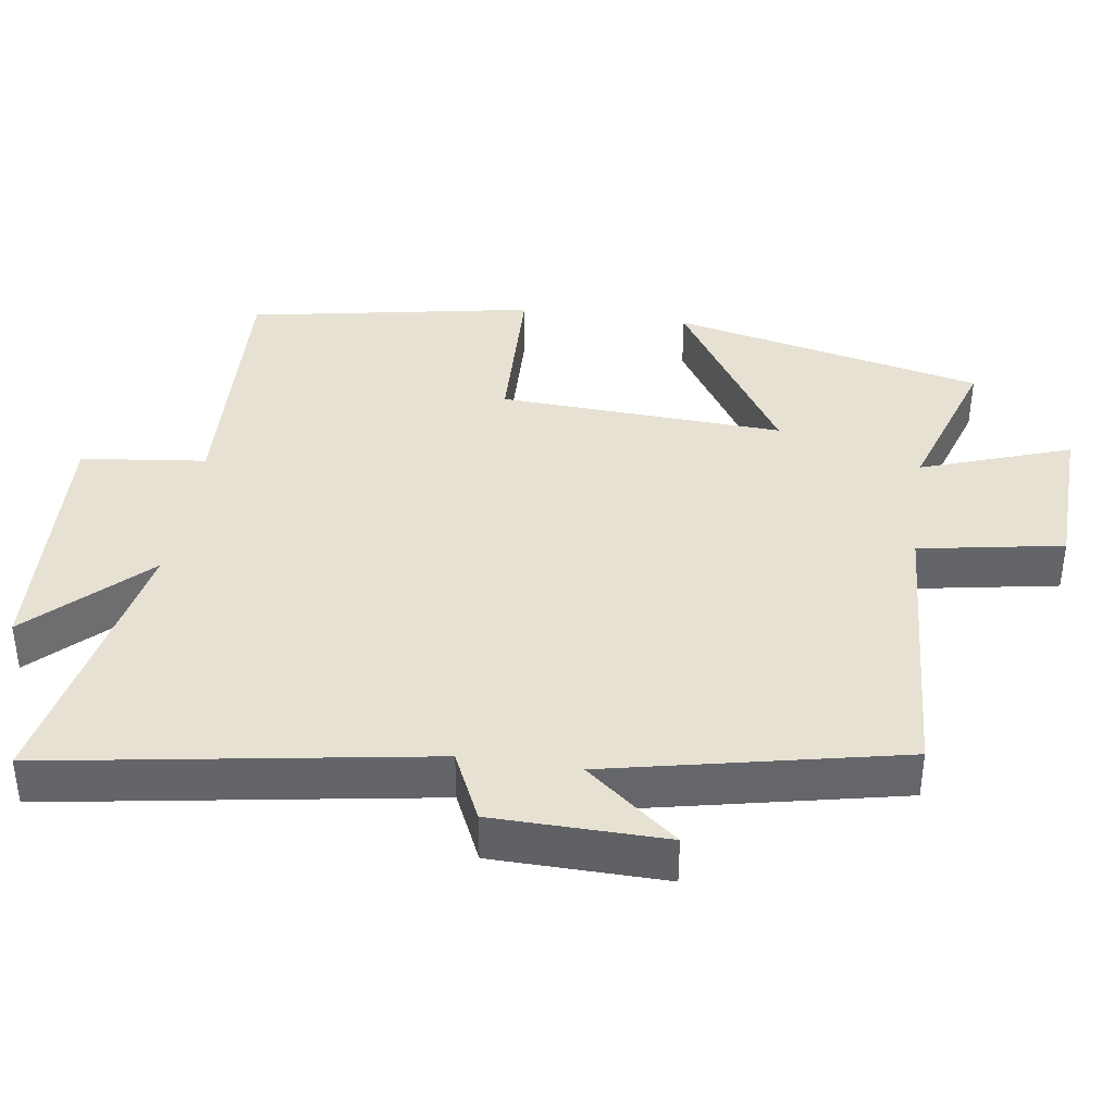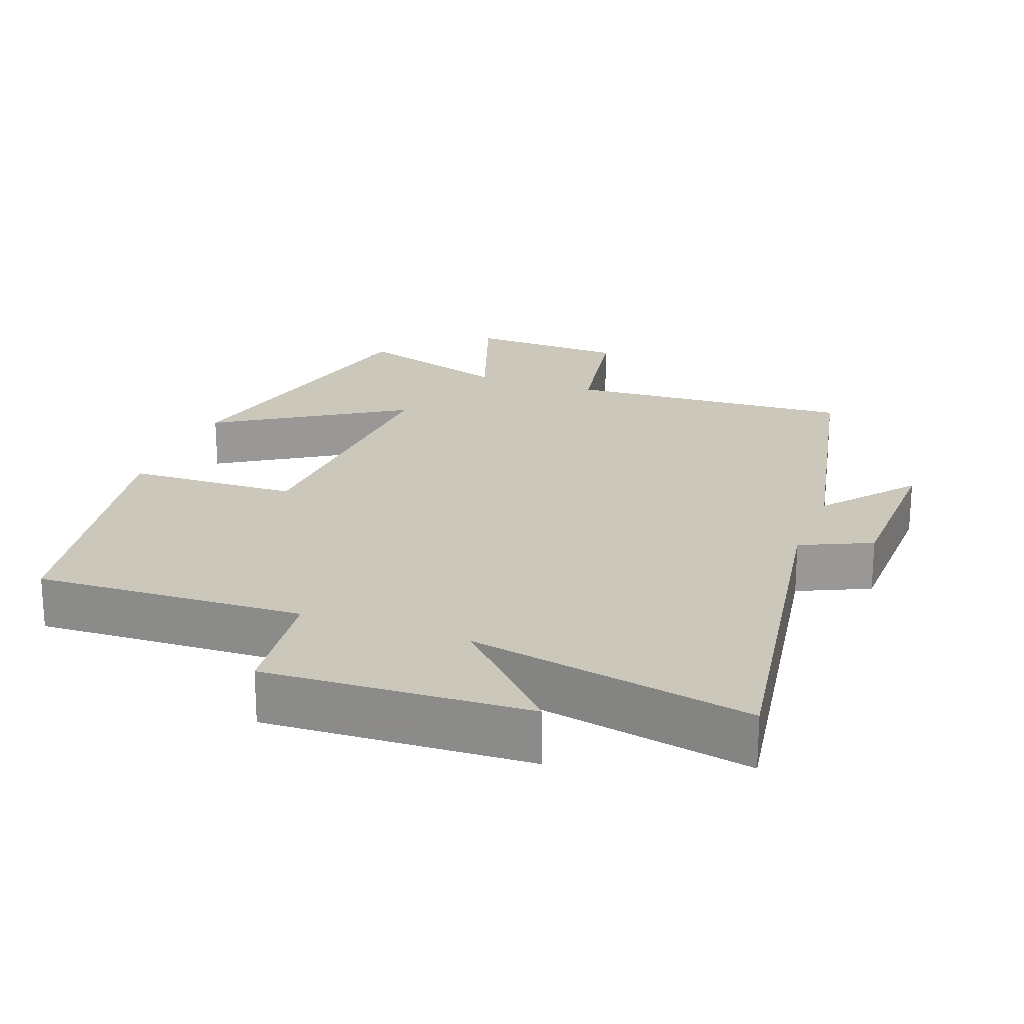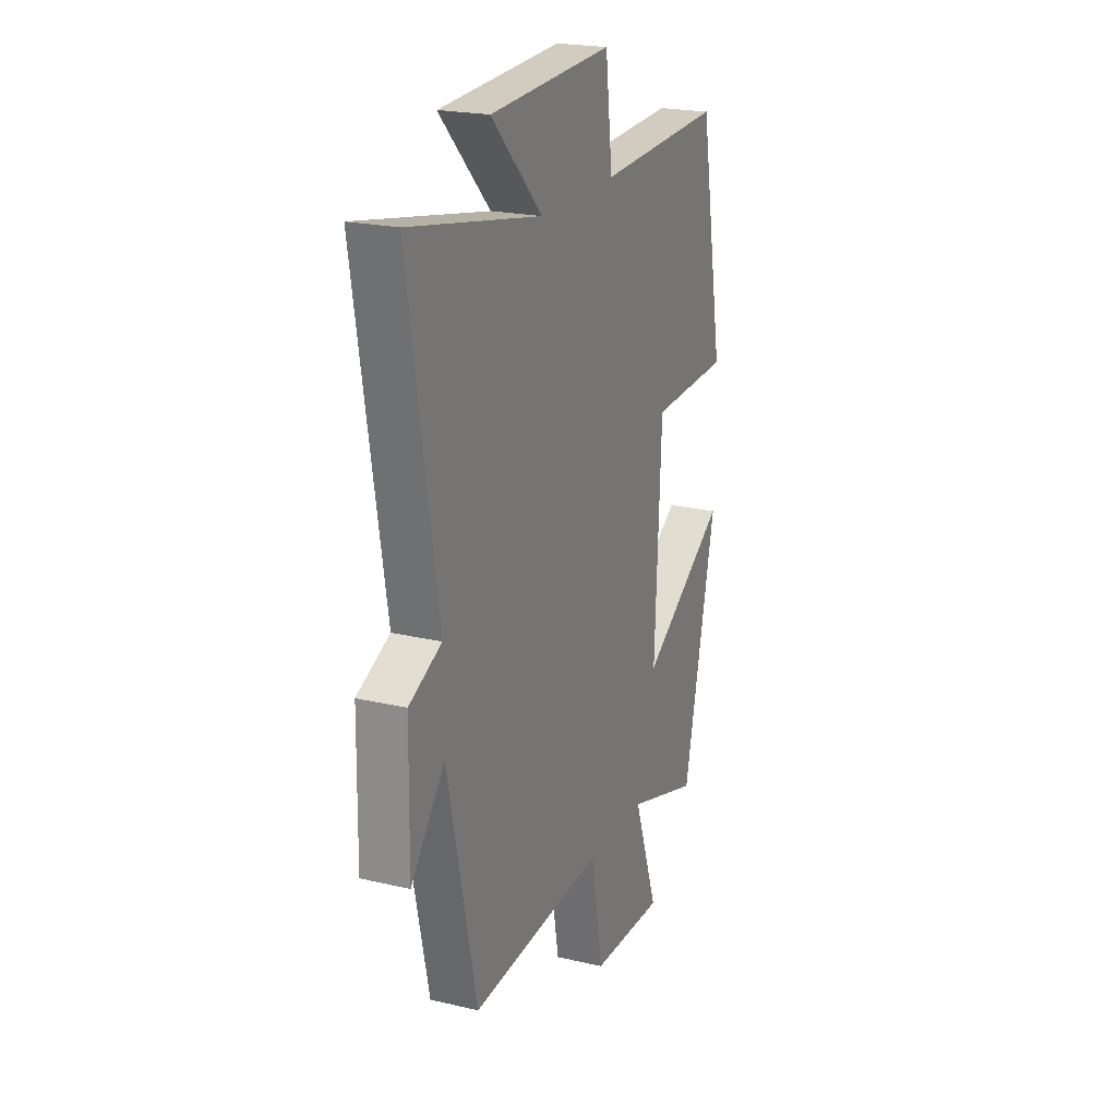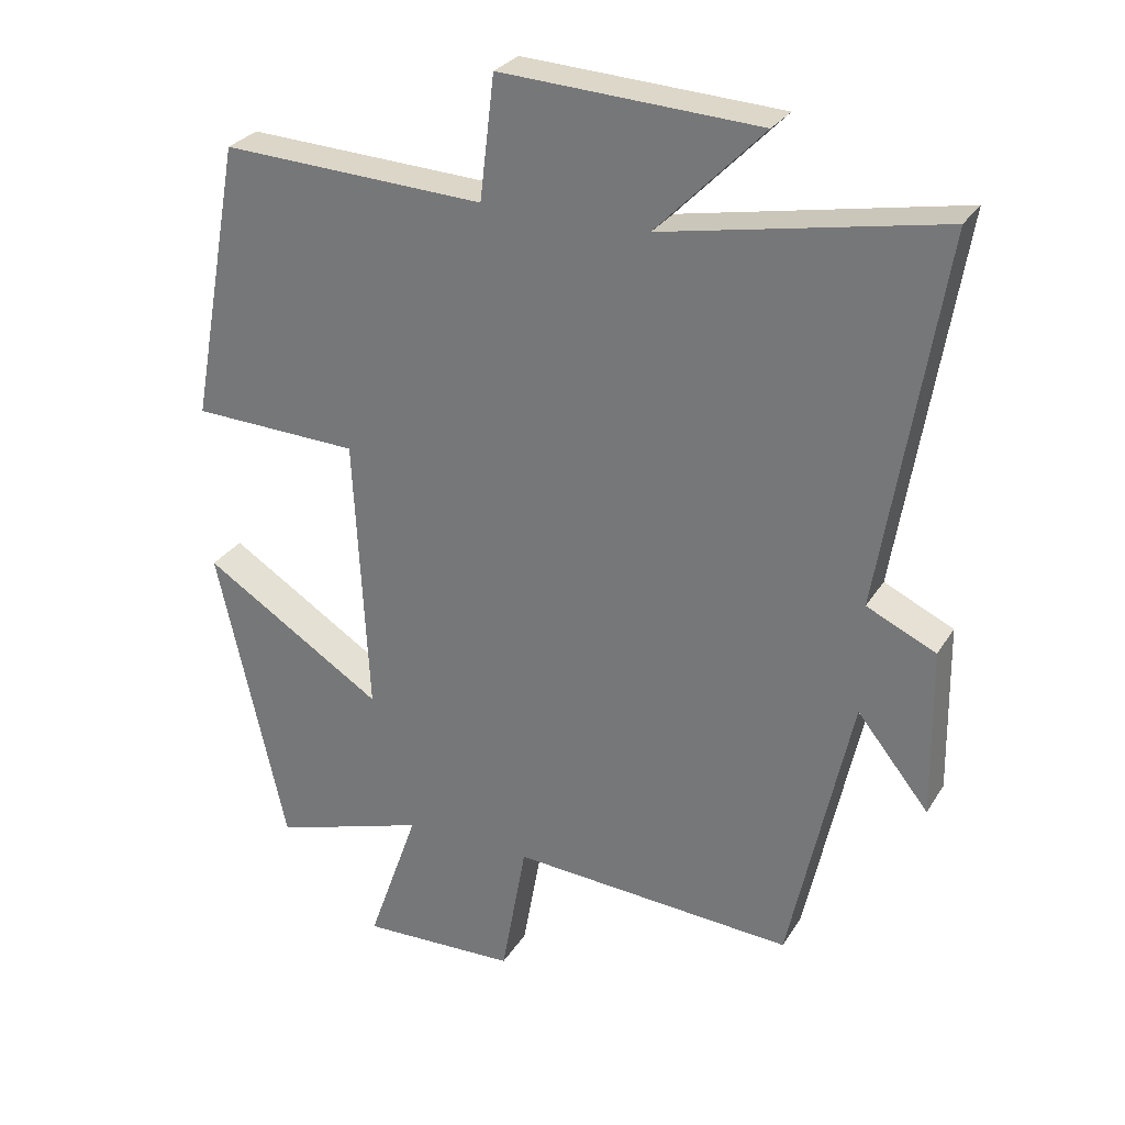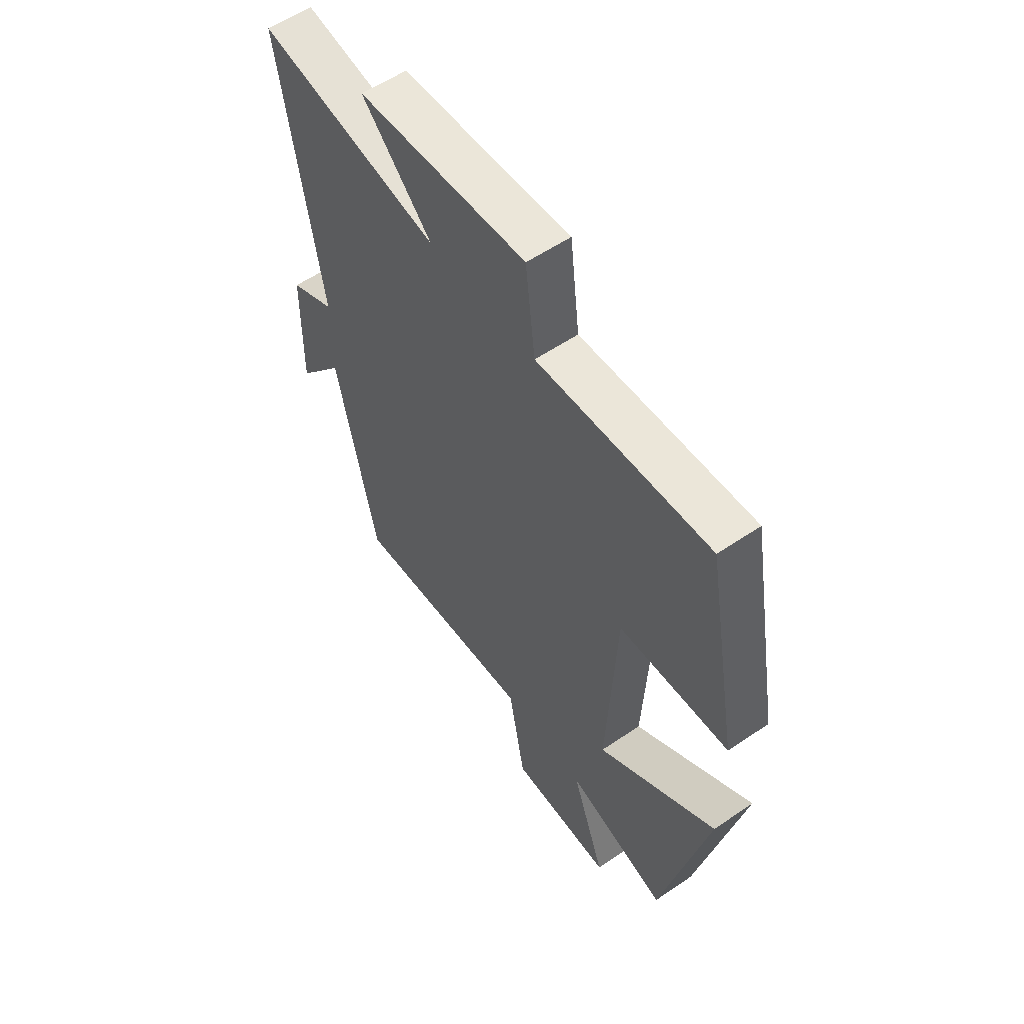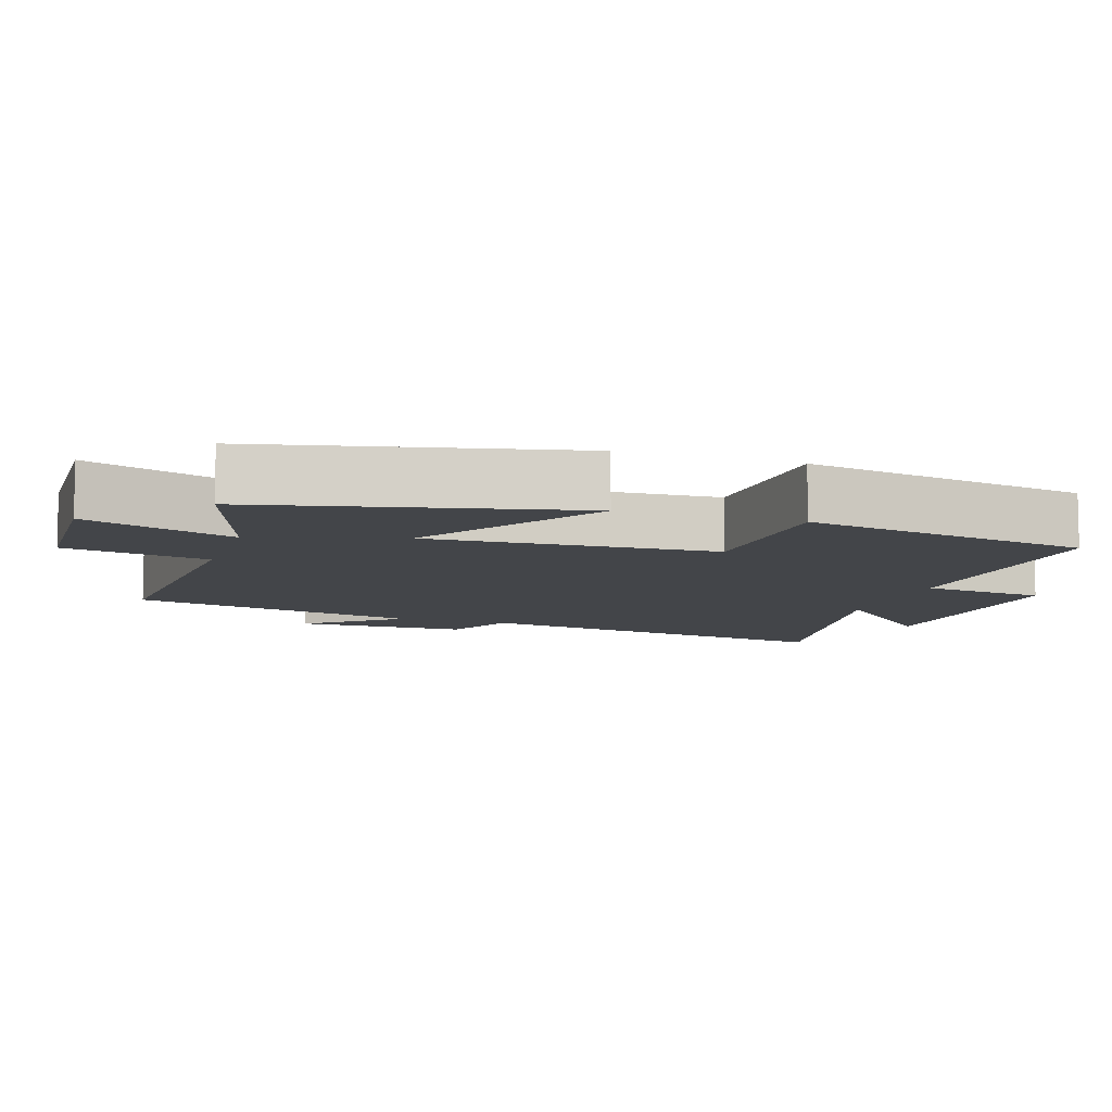
<metadata>
{"format":"obj","ext":"obj","renderer":"f3d","projection":"perspective","resolution":1024,"background":"white","views":[{"elev":38.6,"azim":98.4,"up":"+Y"},{"elev":21.6,"azim":20.6,"up":"+Y"},{"elev":21.5,"azim":112.7,"up":"+Z"},{"elev":28.5,"azim":25.8,"up":"+Z"},{"elev":56.9,"azim":-125.4,"up":"+Z"},{"elev":-8.9,"azim":-108.1,"up":"+Y"}]}
</metadata>
<code>
v 0.412 0.07 -0.526
v 0.006 0.07 -0.5
v -0.03 0.07 -0.702
v -0.254 0.07 -0.71
v -0.18 0.07 -0.5
v -0.401 0.07 -0.571
v -0.5 0.07 -0.131
v -0.24 0.07 -0.296
v -0.26 0.07 0.106
v -0.5 0.07 0.115
v -0.426 0.07 0.518
v -0.048 0.07 0.5
v -0.027 0.07 0.676
v 0.343 0.07 0.656
v 0.19 0.07 0.5
v 0.587 0.07 0.576
v 0.5 0.07 0.043
v 0.599 0.07 -0.003
v 0.603 0.07 -0.245
v 0.5 0.07 -0.117
v 0.412 0 -0.526
v 0.006 0 -0.5
v -0.03 0 -0.702
v -0.254 0 -0.71
v -0.18 0 -0.5
v -0.401 0 -0.571
v -0.5 0 -0.131
v -0.24 0 -0.296
v -0.26 0 0.106
v -0.5 0 0.115
v -0.426 0 0.518
v -0.048 0 0.5
v -0.027 0 0.676
v 0.343 0 0.656
v 0.19 0 0.5
v 0.587 0 0.576
v 0.5 0 0.043
v 0.599 0 -0.003
v 0.603 0 -0.245
v 0.5 0 -0.117
f 17 18 19 20
f 17 20 1 2
f 15 16 17 2
f 12 13 14 15
f 12 15 2
f 9 10 11 12
f 12 2 3
f 9 12 3
f 8 9 3
f 5 6 7 8
f 5 8 3
f 3 4 5
f 40 39 38 37
f 22 21 40 37
f 22 37 36 35
f 35 34 33 32
f 22 35 32
f 32 31 30 29
f 23 22 32
f 23 32 29
f 23 29 28
f 28 27 26 25
f 23 28 25
f 25 24 23
f 1 21 22 2
f 2 22 23 3
f 3 23 24 4
f 4 24 25 5
f 5 25 26 6
f 6 26 27 7
f 7 27 28 8
f 8 28 29 9
f 9 29 30 10
f 10 30 31 11
f 11 31 32 12
f 12 32 33 13
f 13 33 34 14
f 14 34 35 15
f 15 35 36 16
f 16 36 37 17
f 17 37 38 18
f 18 38 39 19
f 19 39 40 20
f 20 40 21 1

</code>
